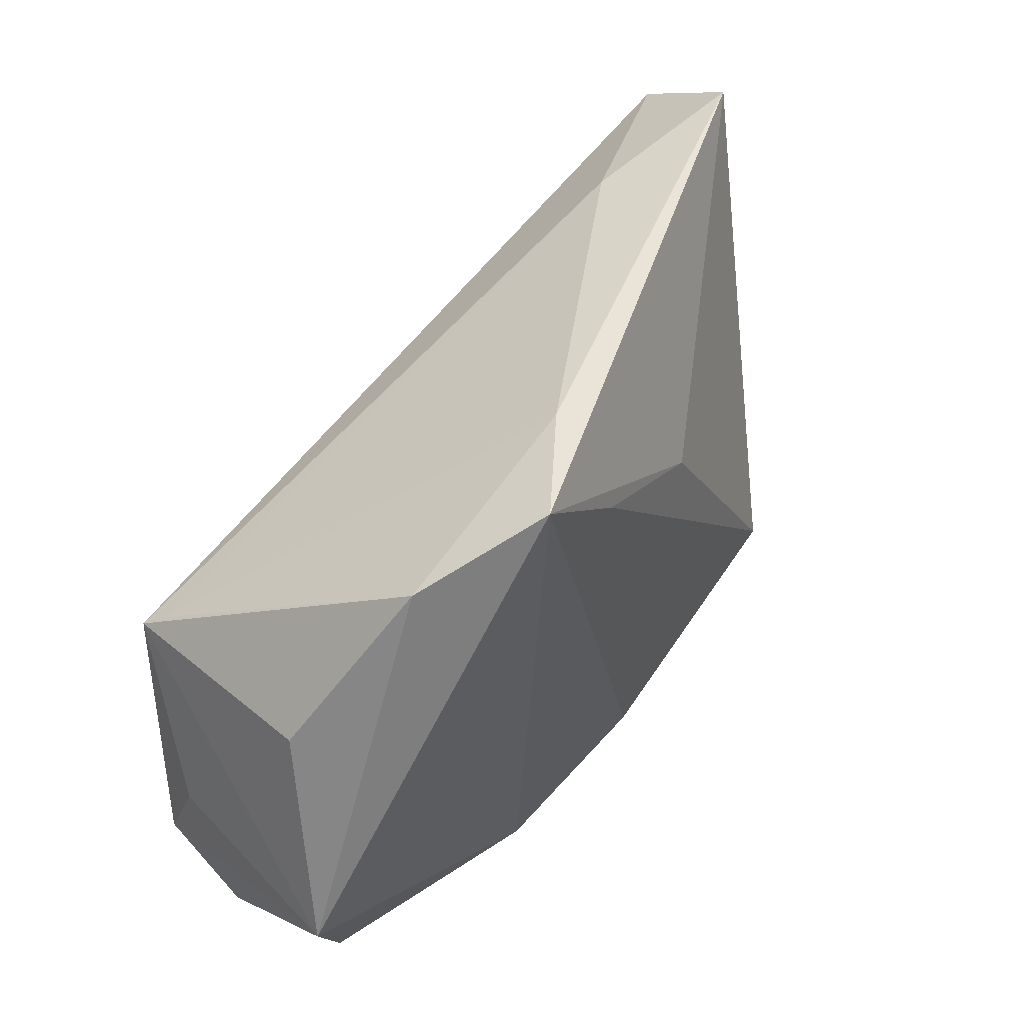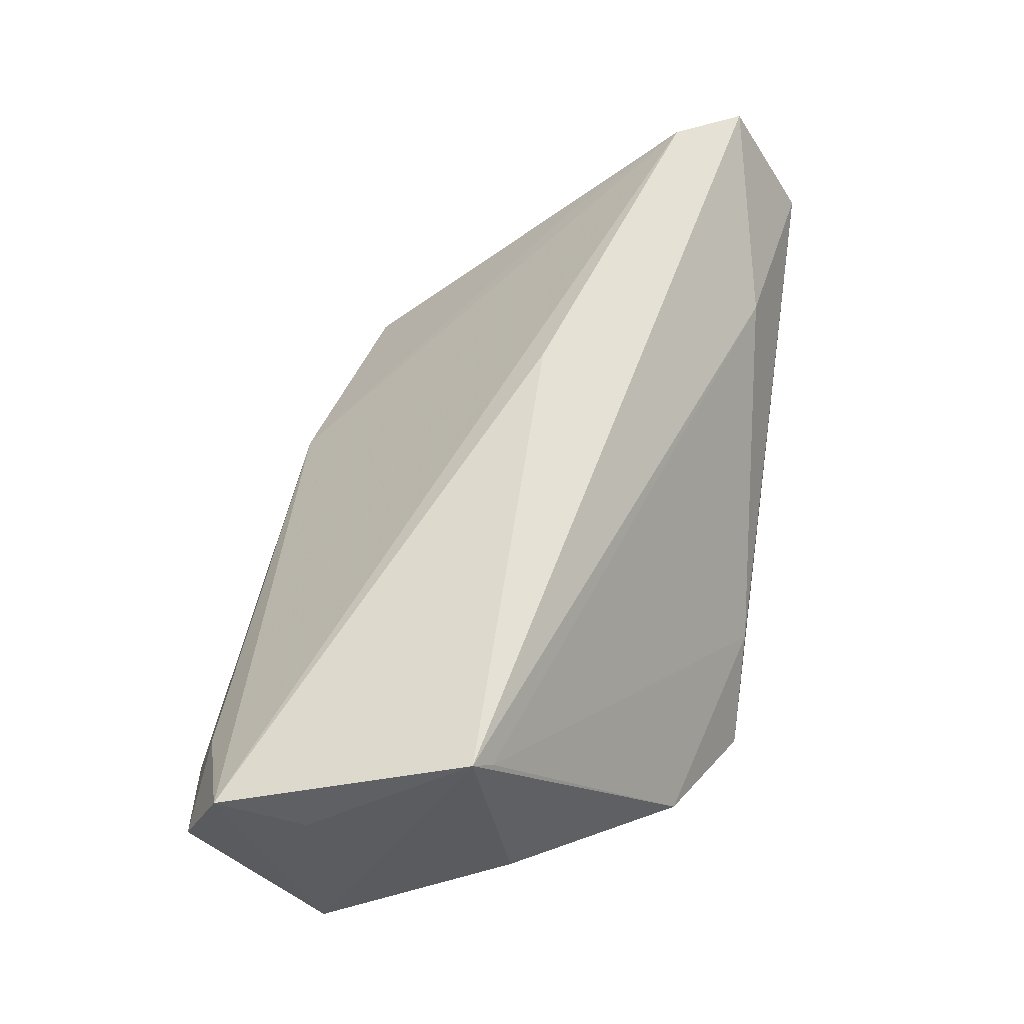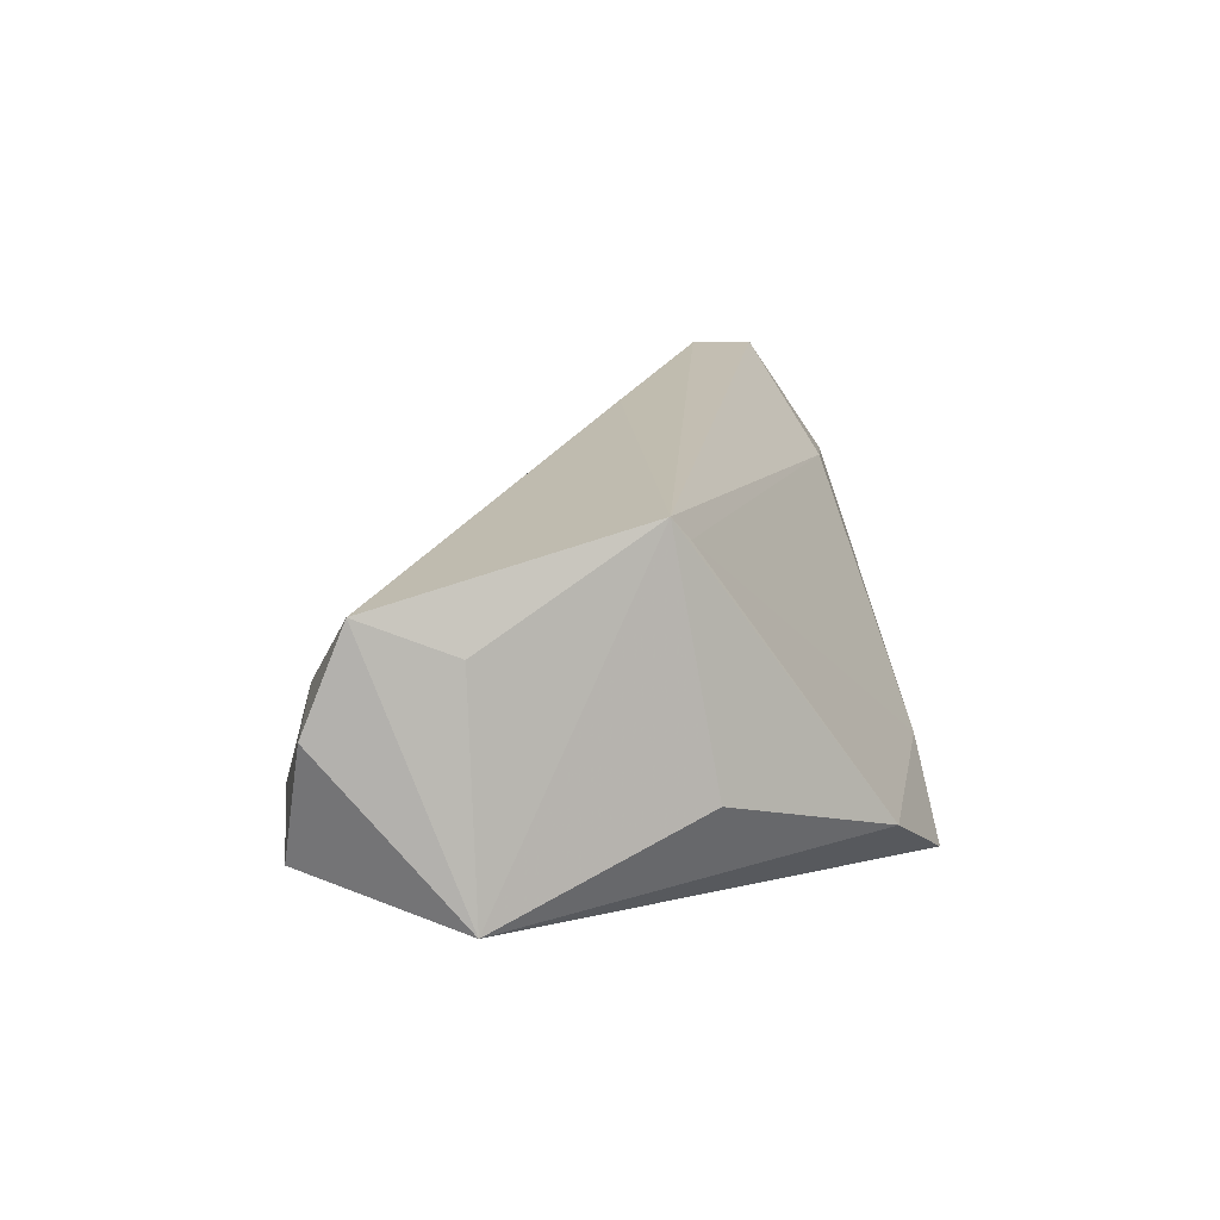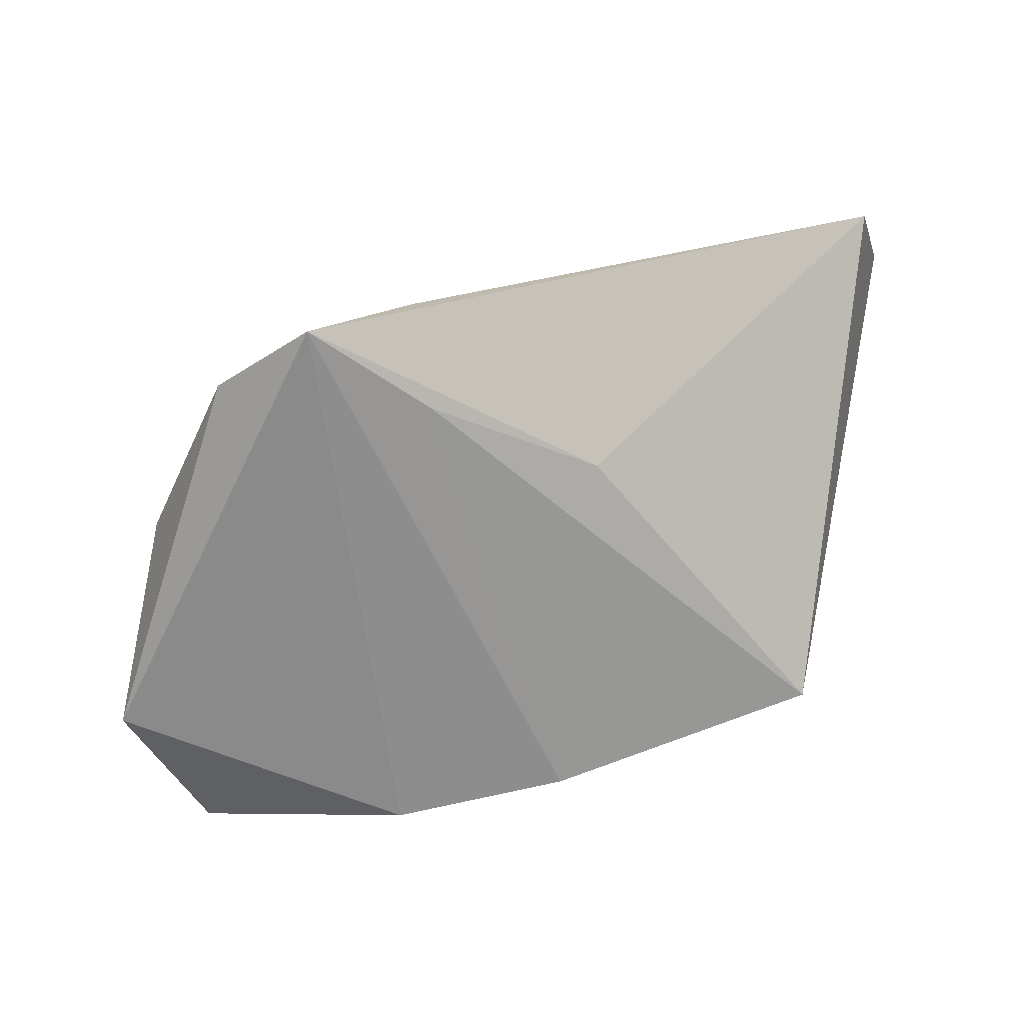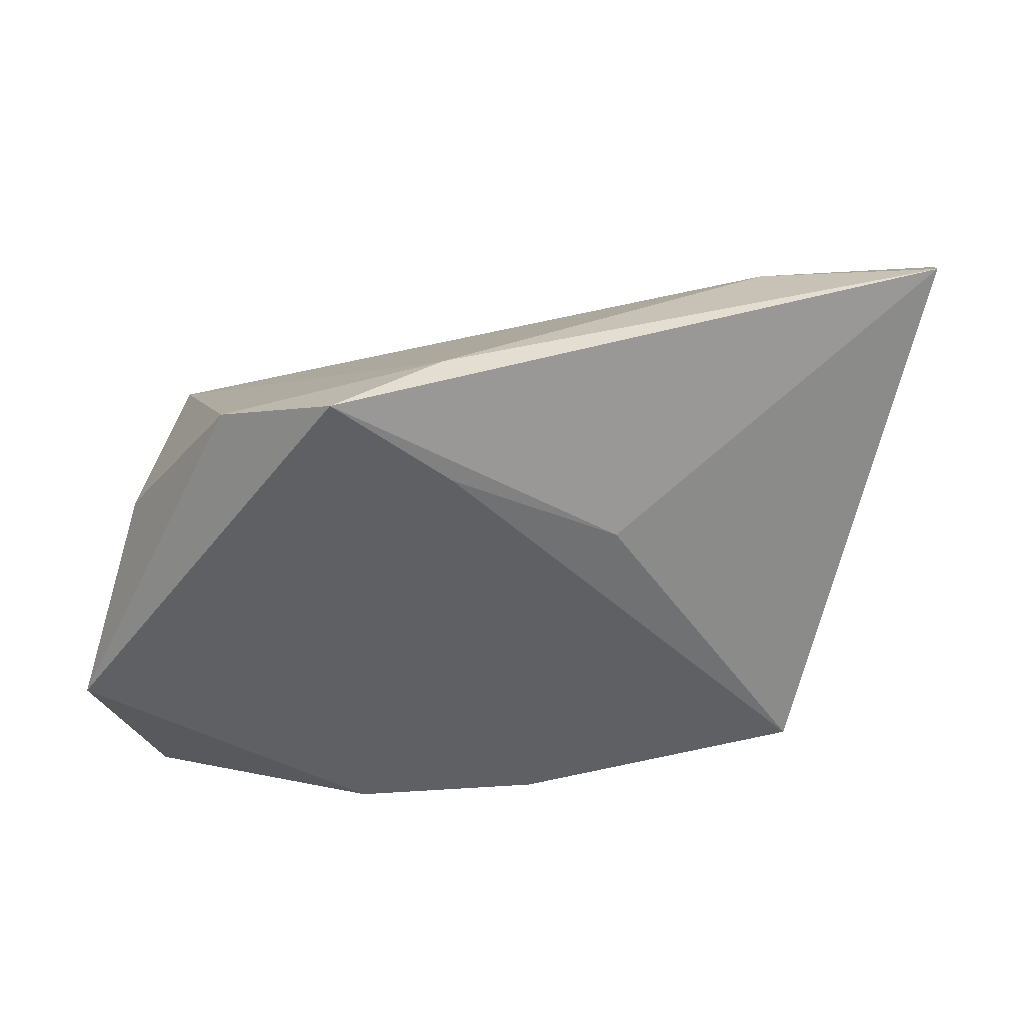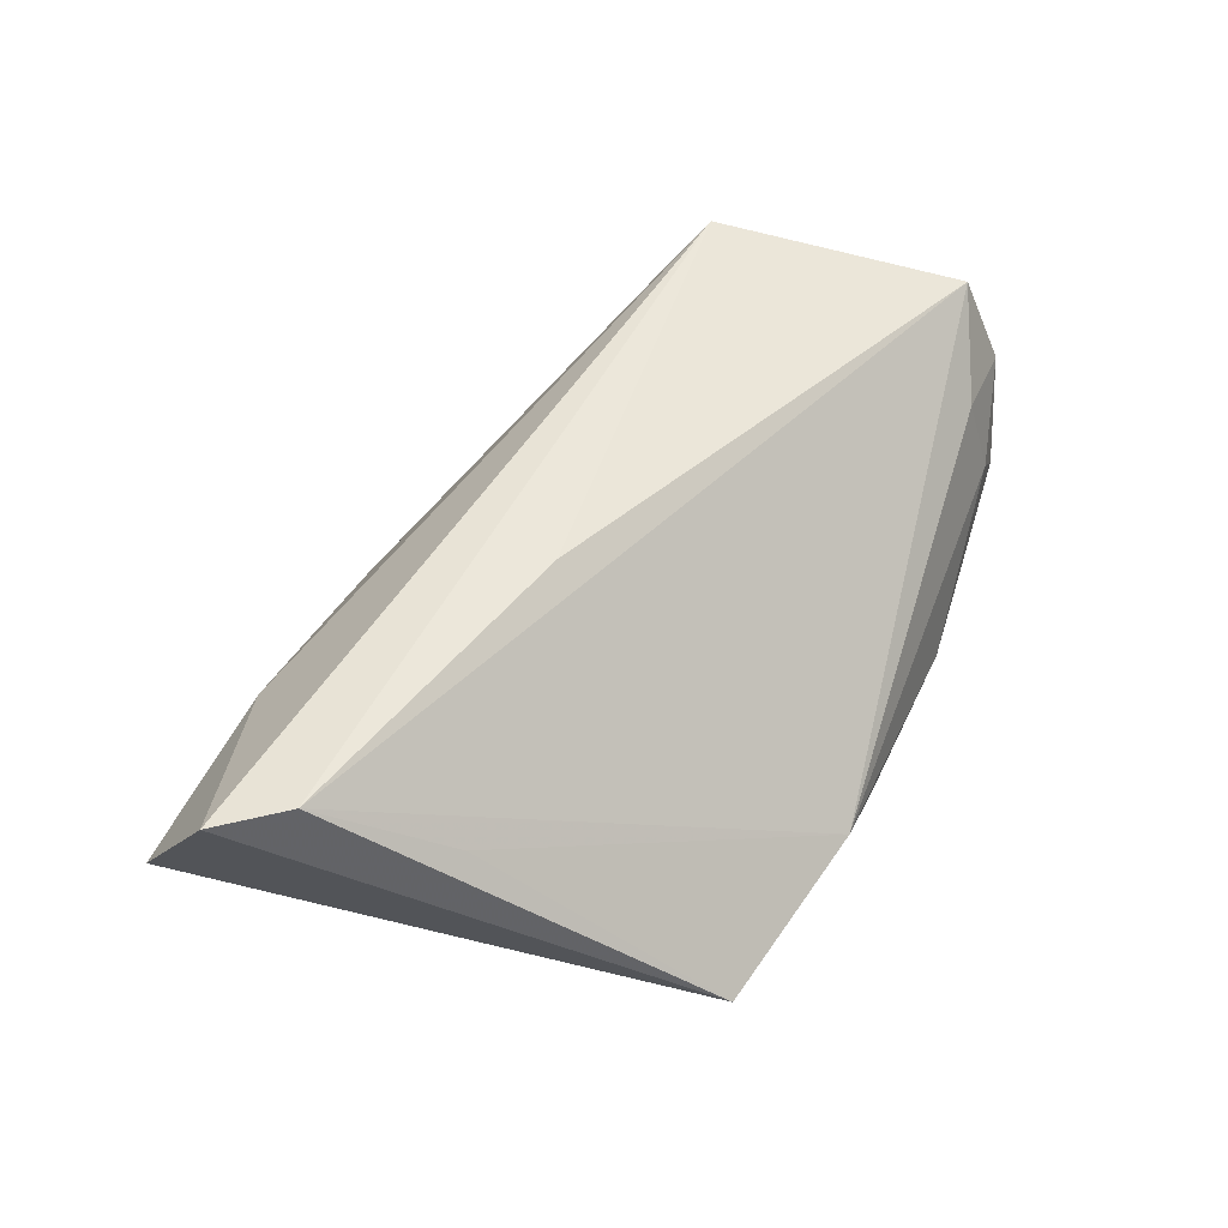
<metadata>
{"format":"obj","ext":"obj","renderer":"f3d","projection":"perspective","resolution":1024,"background":"white","views":[{"elev":50.0,"azim":129.8,"up":"+Y"},{"elev":64.0,"azim":98.8,"up":"+Z"},{"elev":16.5,"azim":85.4,"up":"+Z"},{"elev":-68.7,"azim":-172.3,"up":"+Z"},{"elev":41.2,"azim":179.7,"up":"+Y"},{"elev":49.6,"azim":-72.0,"up":"+Z"}]}
</metadata>
<code>
v -0.06137 0.02383 0.02261
v 0.03534 -0.03267 0.006481
v -0.03702 0.02978 0.01198
v -0.01814 0.01168 -0.0166
v 0.03916 0.002268 0.02344
v 0.04707 -0.03349 0.004311
v 0.001437 0.02327 -0.02004
v -0.05818 0.03346 0.008139
v 0.01493 0.0356 -0.02152
v 0.04599 -0.01766 0.01171
v -0.007802 -0.03276 -0.01756
v 0.02865 0.02784 -0.01325
v -0.05662 0.01548 0.02344
v 0.04627 -0.02863 0.01621
v -0.01831 0.002245 0.02331
v 0.04226 0.007247 -0.005233
v 0.05024 -0.01696 -0.01483
v 0.0025 0.03488 -0.01233
v 0.03774 0.004462 0.02069
v -0.01838 -0.03238 -0.01174
v 0.04262 -0.03549 -0.009837
v 0.01475 -0.03549 -0.0168
v -0.04184 -0.02542 -0.01485
v 0.036 -0.03549 -0.00387
v -0.04893 0.001684 0.01187
f 4 23 8
f 8 9 4
f 8 23 1
f 23 13 1
f 17 22 9
f 9 22 11
f 23 4 7
f 7 4 9
f 7 11 23
f 9 11 7
f 23 11 20
f 20 11 22
f 6 2 24
f 24 20 22
f 2 20 24
f 5 1 13
f 25 13 23
f 23 20 25
f 25 20 13
f 22 17 21
f 21 24 22
f 21 17 6
f 6 24 21
f 8 1 3
f 1 5 3
f 17 5 10
f 12 17 9
f 14 2 6
f 14 10 5
f 6 17 14
f 17 10 14
f 13 20 14
f 14 20 2
f 16 5 17
f 17 12 16
f 16 12 5
f 18 12 9
f 18 9 8
f 8 3 18
f 15 5 13
f 13 14 15
f 15 14 5
f 5 12 19
f 12 18 19
f 19 3 5
f 19 18 3

</code>
